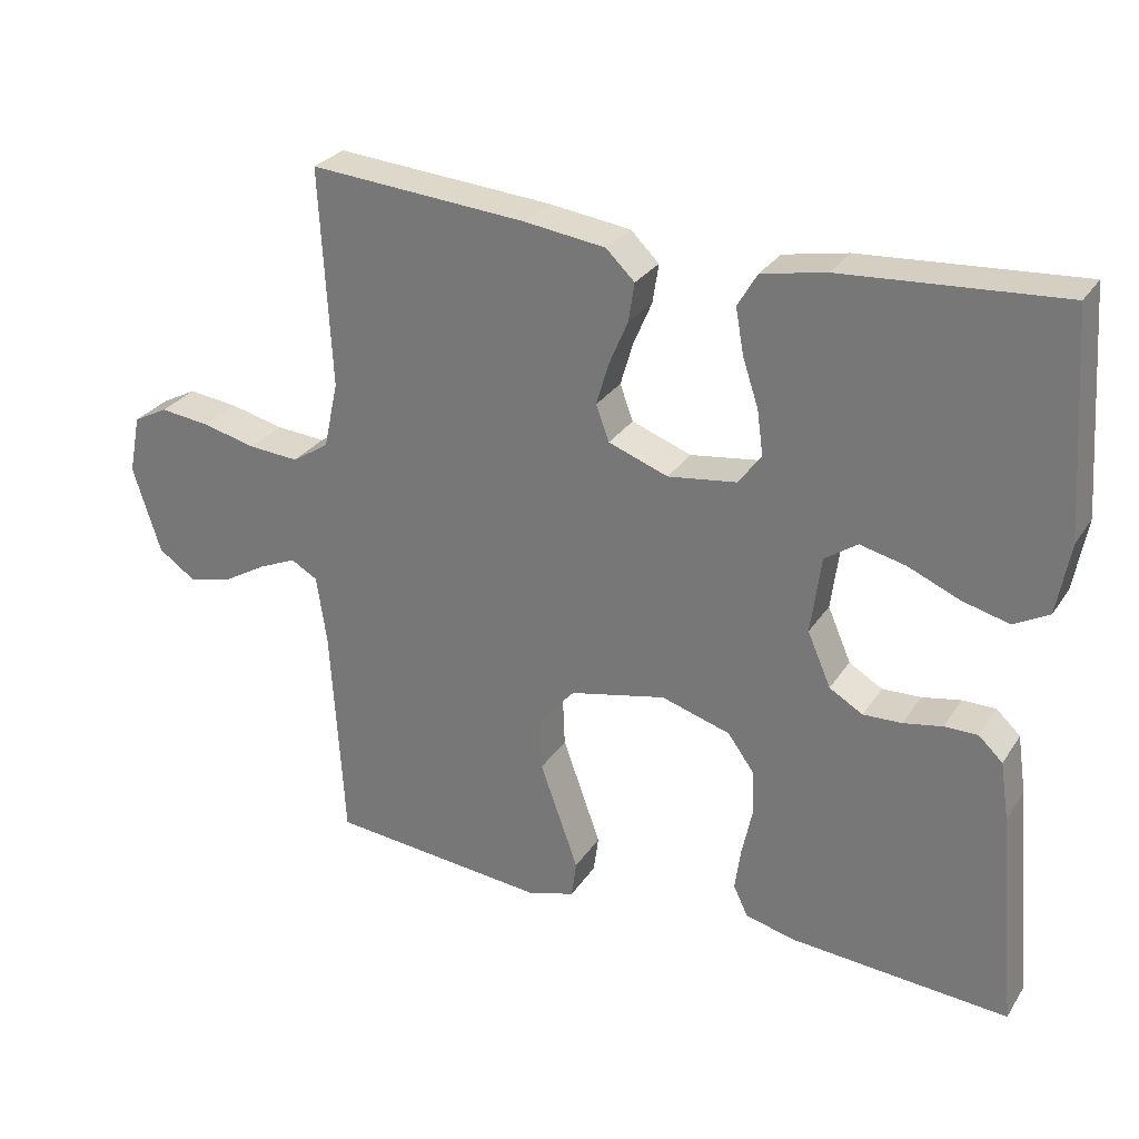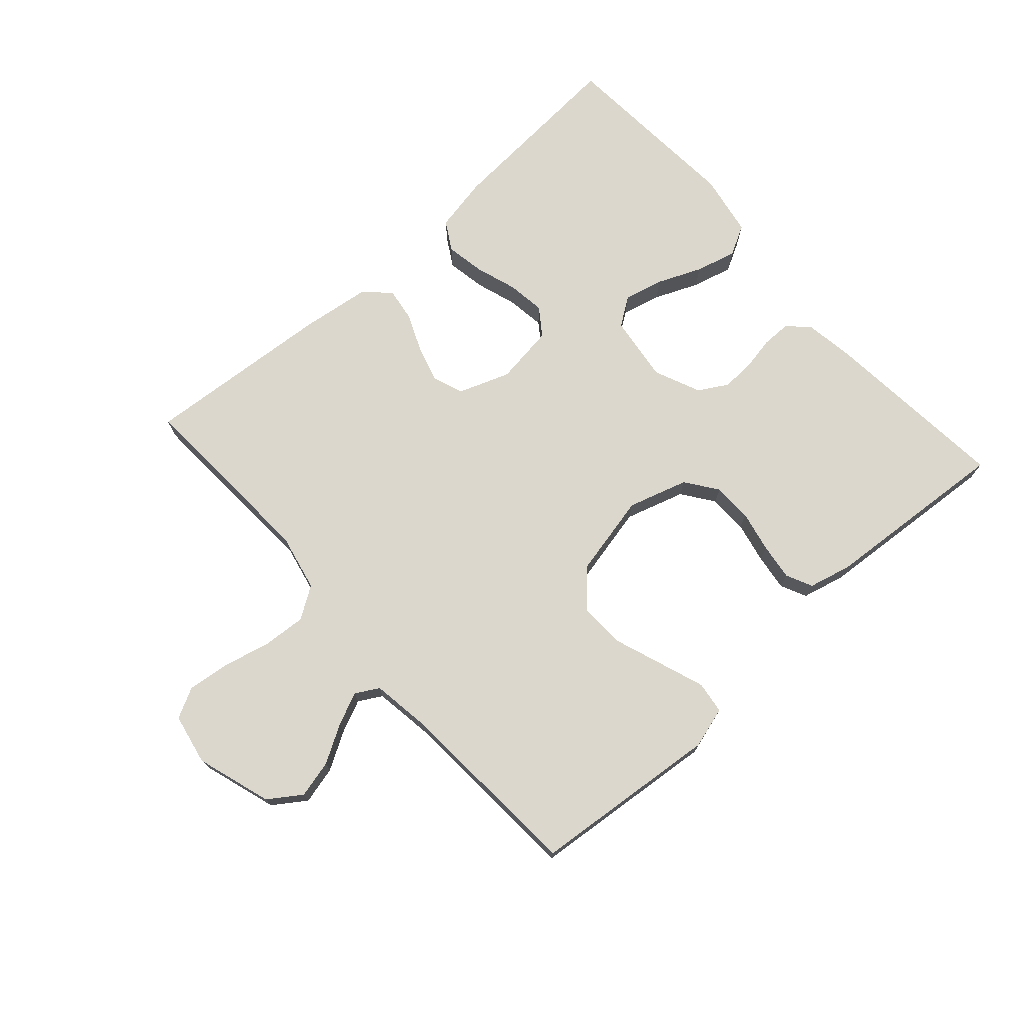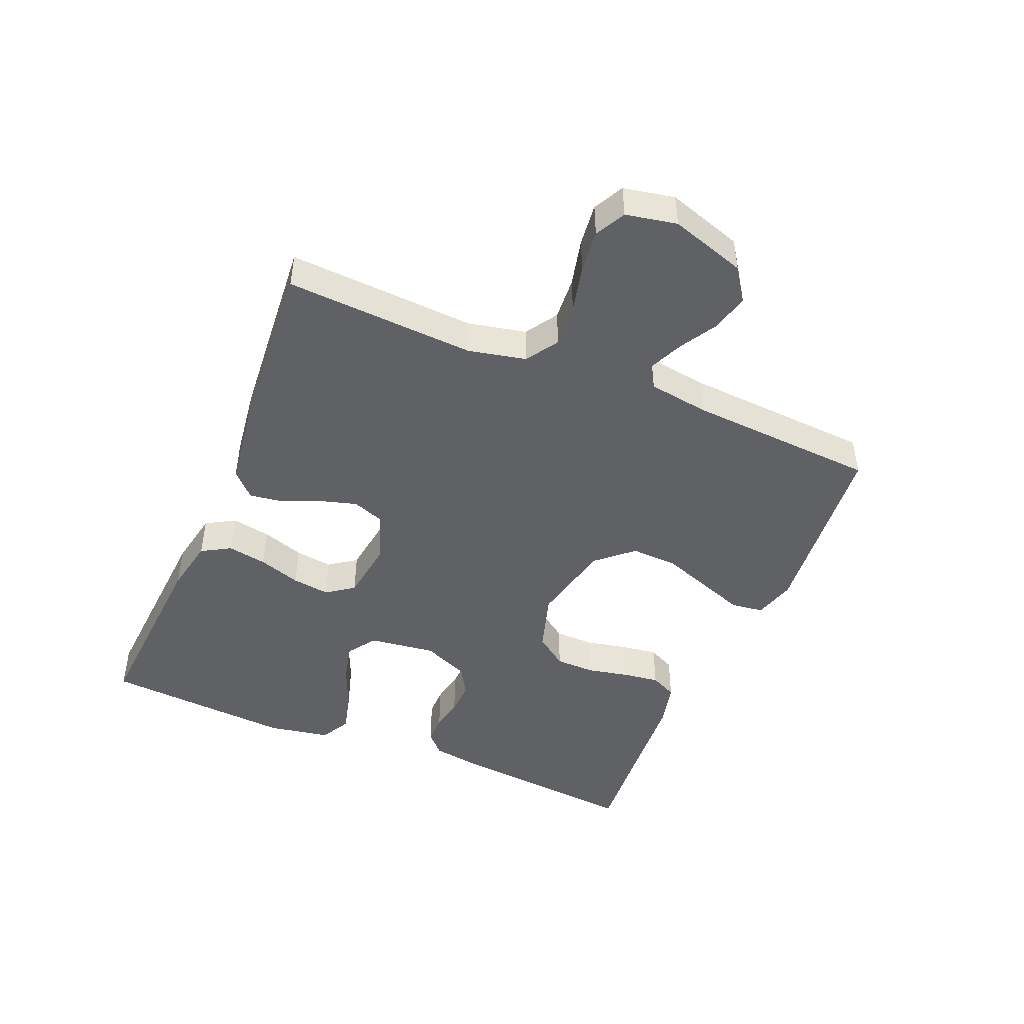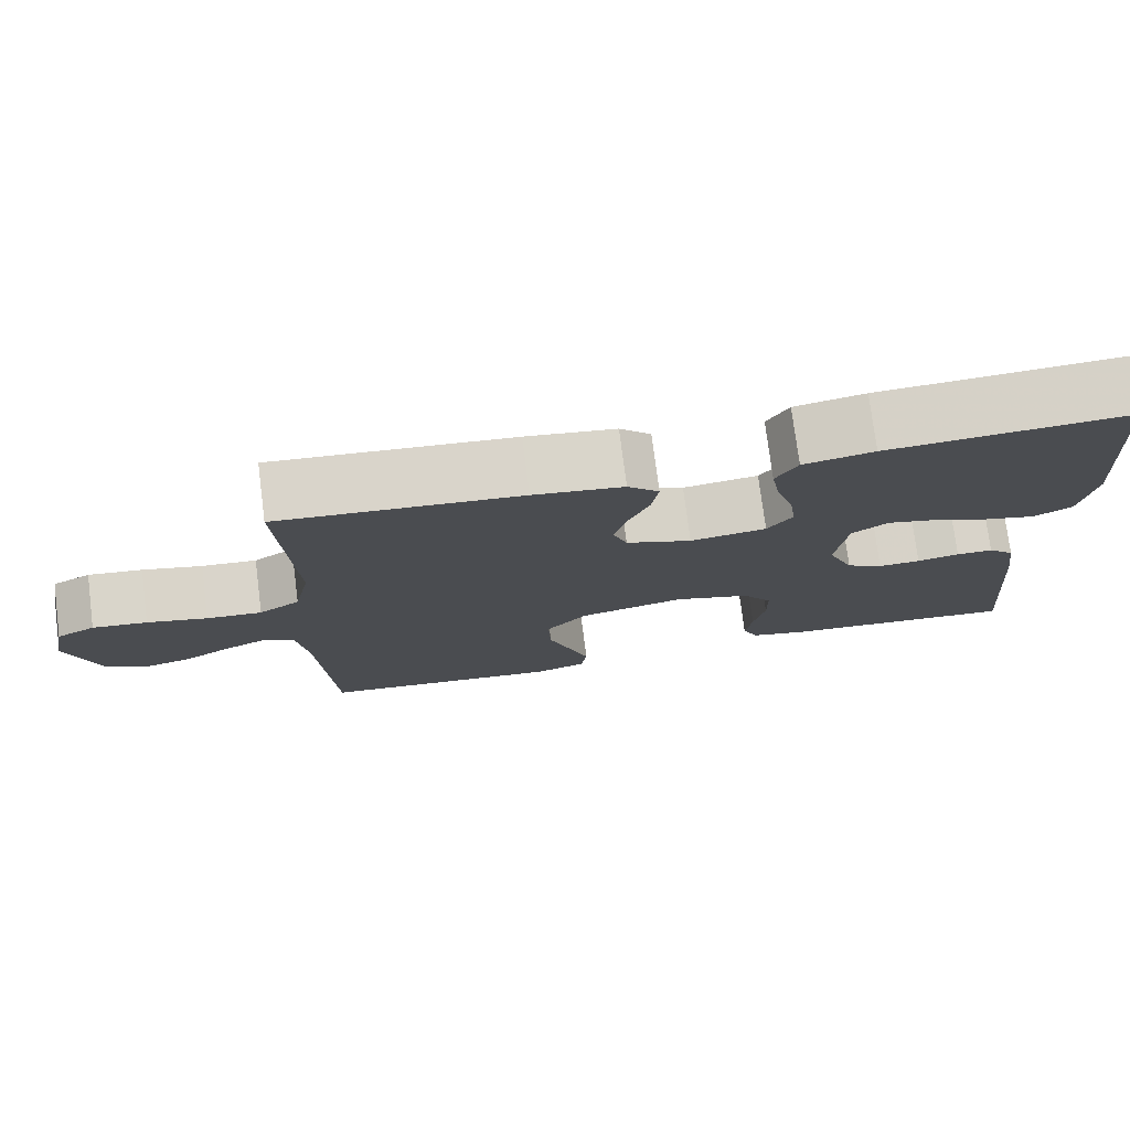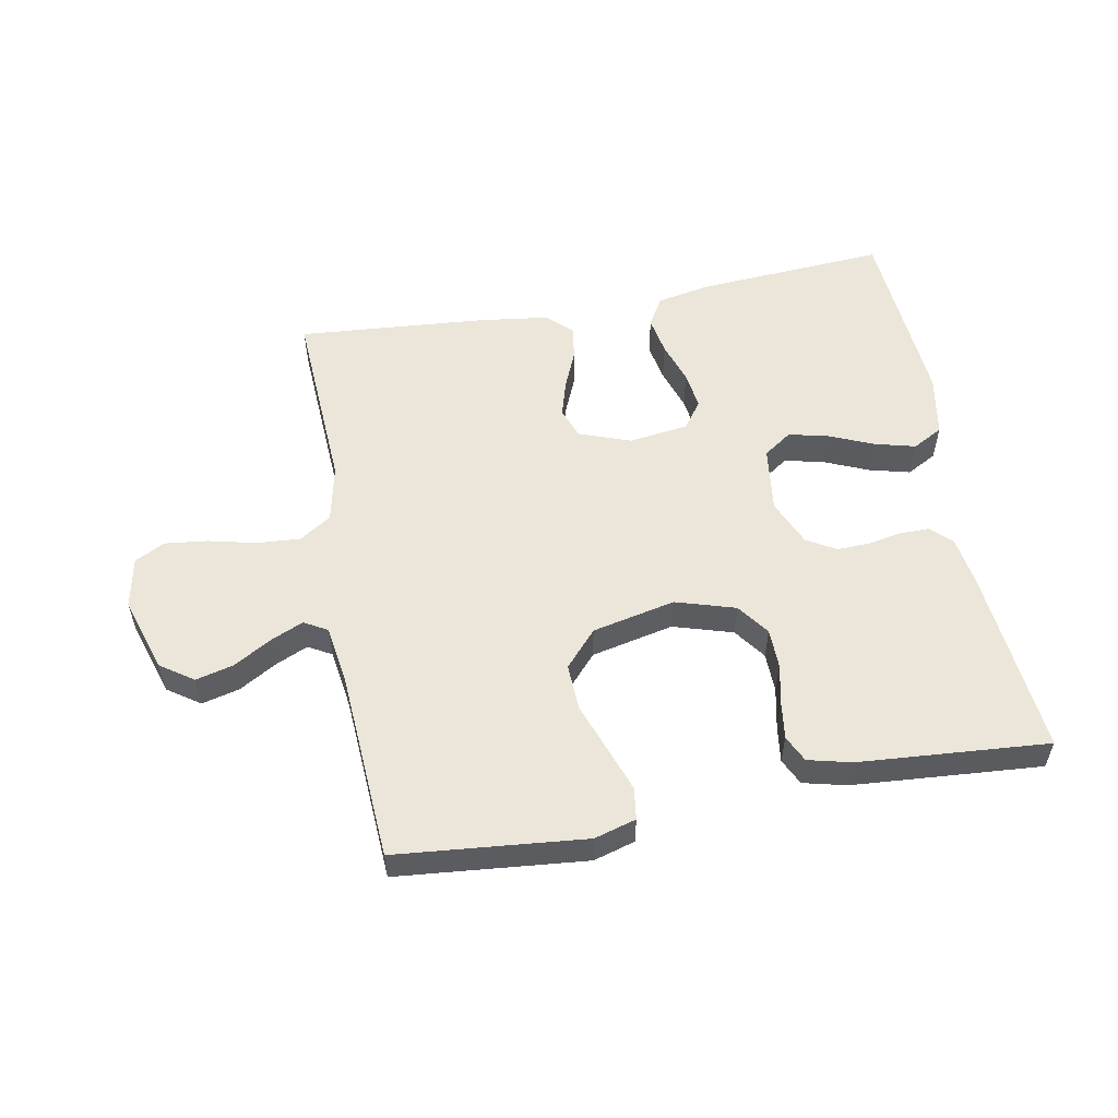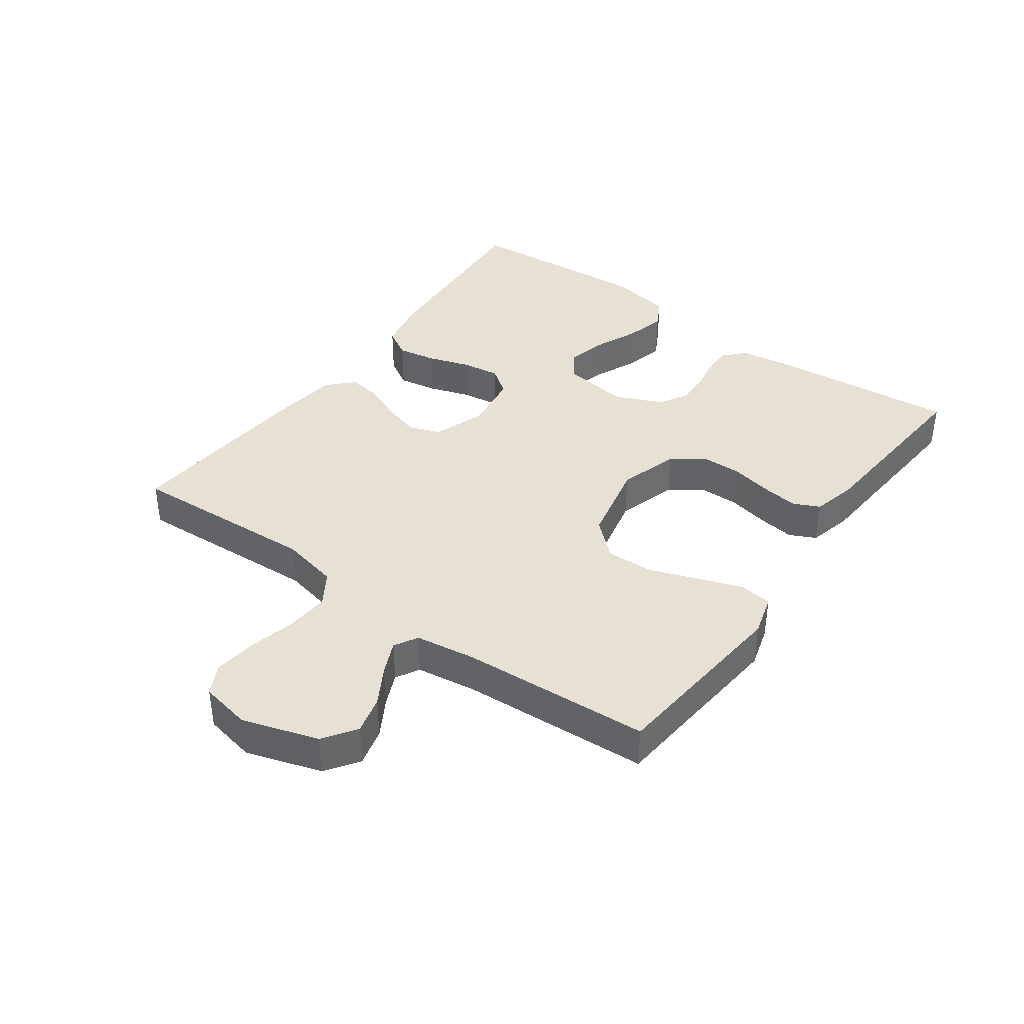
<metadata>
{"format":"obj","ext":"obj","renderer":"f3d","projection":"perspective","resolution":1024,"background":"white","views":[{"elev":28.3,"azim":-153.3,"up":"+Z"},{"elev":73.4,"azim":138.2,"up":"+Y"},{"elev":-46.4,"azim":67.2,"up":"+Y"},{"elev":76.0,"azim":172.7,"up":"+Z"},{"elev":55.1,"azim":169.4,"up":"+Y"},{"elev":39.1,"azim":125.8,"up":"+Y"}]}
</metadata>
<code>
v -0.5 0.07 0.5
v -0.2 0.07 0.48
v -0.112 0.07 0.463
v -0.085 0.07 0.417
v -0.096 0.07 0.355
v -0.118 0.07 0.288
v -0.126 0.07 0.228
v -0.095 0.07 0.185
v 0 0.07 0.172
v 0.082 0.07 0.202
v 0.1 0.07 0.251
v 0.083 0.07 0.309
v 0.057 0.07 0.37
v 0.049 0.07 0.423
v 0.088 0.07 0.461
v 0.2 0.07 0.476
v 0.5 0.07 0.5
v 0.484 0.07 0.2
v 0.504 0.07 0.108
v 0.555 0.07 0.075
v 0.624 0.07 0.08
v 0.699 0.07 0.098
v 0.767 0.07 0.106
v 0.815 0.07 0.081
v 0.831 0.07 0
v 0.793 0.07 -0.12
v 0.741 0.07 -0.156
v 0.681 0.07 -0.141
v 0.621 0.07 -0.106
v 0.569 0.07 -0.083
v 0.532 0.07 -0.104
v 0.518 0.07 -0.2
v 0.5 0.07 -0.5
v 0.2 0.07 -0.529
v 0.134 0.07 -0.51
v 0.127 0.07 -0.459
v 0.152 0.07 -0.389
v 0.18 0.07 -0.311
v 0.183 0.07 -0.237
v 0.132 0.07 -0.18
v 0 0.07 -0.151
v -0.095 0.07 -0.18
v -0.132 0.07 -0.231
v -0.133 0.07 -0.294
v -0.119 0.07 -0.36
v -0.111 0.07 -0.418
v -0.131 0.07 -0.46
v -0.2 0.07 -0.477
v -0.5 0.07 -0.5
v -0.473 0.07 -0.2
v -0.461 0.07 -0.12
v -0.428 0.07 -0.089
v -0.382 0.07 -0.089
v -0.329 0.07 -0.099
v -0.276 0.07 -0.101
v -0.23 0.07 -0.074
v -0.198 0.07 0
v -0.212 0.07 0.106
v -0.257 0.07 0.137
v -0.32 0.07 0.122
v -0.39 0.07 0.092
v -0.455 0.07 0.075
v -0.503 0.07 0.101
v -0.521 0.07 0.2
v -0.5 0 0.5
v -0.2 0 0.48
v -0.112 0 0.463
v -0.085 0 0.417
v -0.096 0 0.355
v -0.118 0 0.288
v -0.126 0 0.228
v -0.095 0 0.185
v 0 0 0.172
v 0.082 0 0.202
v 0.1 0 0.251
v 0.083 0 0.309
v 0.057 0 0.37
v 0.049 0 0.423
v 0.088 0 0.461
v 0.2 0 0.476
v 0.5 0 0.5
v 0.484 0 0.2
v 0.504 0 0.108
v 0.555 0 0.075
v 0.624 0 0.08
v 0.699 0 0.098
v 0.767 0 0.106
v 0.815 0 0.081
v 0.831 0 0
v 0.793 0 -0.12
v 0.741 0 -0.156
v 0.681 0 -0.141
v 0.621 0 -0.106
v 0.569 0 -0.083
v 0.532 0 -0.104
v 0.518 0 -0.2
v 0.5 0 -0.5
v 0.2 0 -0.529
v 0.134 0 -0.51
v 0.127 0 -0.459
v 0.152 0 -0.389
v 0.18 0 -0.311
v 0.183 0 -0.237
v 0.132 0 -0.18
v 0 0 -0.151
v -0.095 0 -0.18
v -0.132 0 -0.231
v -0.133 0 -0.294
v -0.119 0 -0.36
v -0.111 0 -0.418
v -0.131 0 -0.46
v -0.2 0 -0.477
v -0.5 0 -0.5
v -0.473 0 -0.2
v -0.461 0 -0.12
v -0.428 0 -0.089
v -0.382 0 -0.089
v -0.329 0 -0.099
v -0.276 0 -0.101
v -0.23 0 -0.074
v -0.198 0 0
v -0.212 0 0.106
v -0.257 0 0.137
v -0.32 0 0.122
v -0.39 0 0.092
v -0.455 0 0.075
v -0.503 0 0.101
v -0.521 0 0.2
f 60 61 62 63
f 59 60 63 64
f 51 52 53 54
f 51 54 55
f 50 51 55
f 49 50 55
f 48 49 55 56
f 44 45 46 47
f 44 47 48 56
f 35 36 37 38
f 33 34 35 38
f 32 33 38 39
f 31 32 39 40
f 26 27 28 29
f 26 29 30
f 25 26 30
f 24 25 30
f 21 22 23 24
f 20 21 24 30
f 19 20 30 31
f 15 16 17 18
f 12 13 14 15
f 11 12 15 18
f 10 11 18 19
f 3 4 5 6
f 3 6 7
f 2 3 7
f 59 64 1 2
f 58 59 2 7
f 57 58 7 8
f 43 44 56 57
f 42 43 57 8
f 41 42 8 9
f 19 31 40 41
f 9 10 19 41
f 127 126 125 124
f 128 127 124 123
f 118 117 116 115
f 119 118 115
f 119 115 114
f 119 114 113
f 120 119 113 112
f 111 110 109 108
f 120 112 111 108
f 102 101 100 99
f 102 99 98 97
f 103 102 97 96
f 104 103 96 95
f 93 92 91 90
f 94 93 90
f 94 90 89
f 94 89 88
f 88 87 86 85
f 94 88 85 84
f 95 94 84 83
f 82 81 80 79
f 79 78 77 76
f 82 79 76 75
f 83 82 75 74
f 70 69 68 67
f 71 70 67
f 71 67 66
f 66 65 128 123
f 71 66 123 122
f 72 71 122 121
f 121 120 108 107
f 72 121 107 106
f 73 72 106 105
f 105 104 95 83
f 105 83 74 73
f 1 65 66 2
f 2 66 67 3
f 3 67 68 4
f 4 68 69 5
f 5 69 70 6
f 6 70 71 7
f 7 71 72 8
f 8 72 73 9
f 9 73 74 10
f 10 74 75 11
f 11 75 76 12
f 12 76 77 13
f 13 77 78 14
f 14 78 79 15
f 15 79 80 16
f 16 80 81 17
f 17 81 82 18
f 18 82 83 19
f 19 83 84 20
f 20 84 85 21
f 21 85 86 22
f 22 86 87 23
f 23 87 88 24
f 24 88 89 25
f 25 89 90 26
f 26 90 91 27
f 27 91 92 28
f 28 92 93 29
f 29 93 94 30
f 30 94 95 31
f 31 95 96 32
f 32 96 97 33
f 33 97 98 34
f 34 98 99 35
f 35 99 100 36
f 36 100 101 37
f 37 101 102 38
f 38 102 103 39
f 39 103 104 40
f 40 104 105 41
f 41 105 106 42
f 42 106 107 43
f 43 107 108 44
f 44 108 109 45
f 45 109 110 46
f 46 110 111 47
f 47 111 112 48
f 48 112 113 49
f 49 113 114 50
f 50 114 115 51
f 51 115 116 52
f 52 116 117 53
f 53 117 118 54
f 54 118 119 55
f 55 119 120 56
f 56 120 121 57
f 57 121 122 58
f 58 122 123 59
f 59 123 124 60
f 60 124 125 61
f 61 125 126 62
f 62 126 127 63
f 63 127 128 64
f 64 128 65 1

</code>
